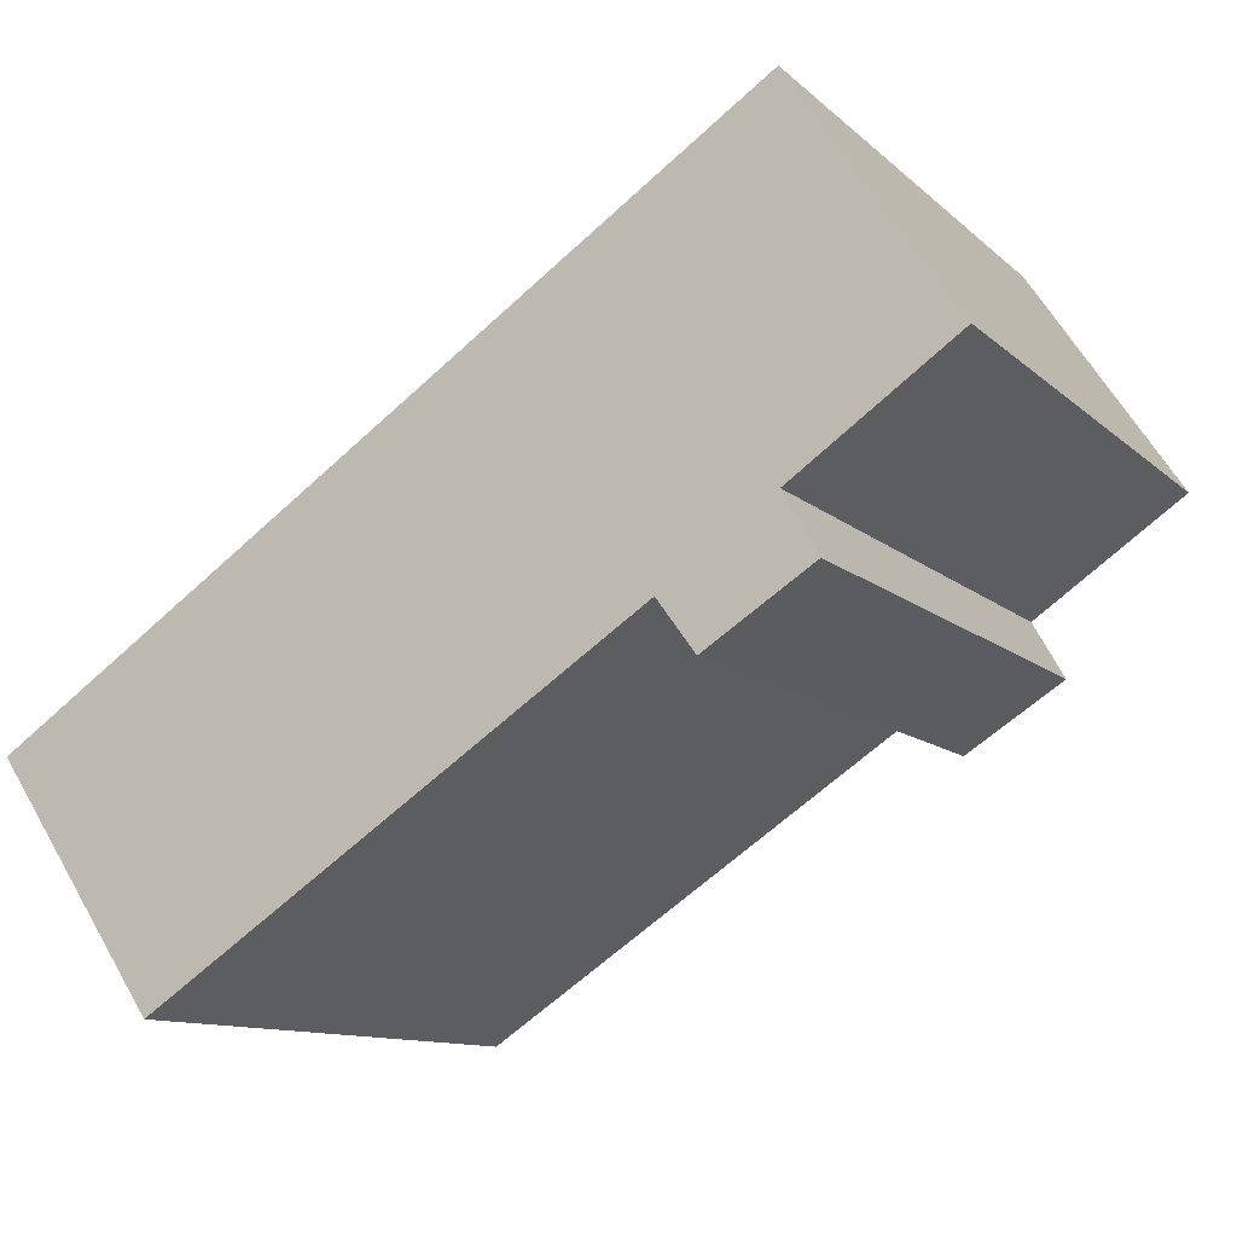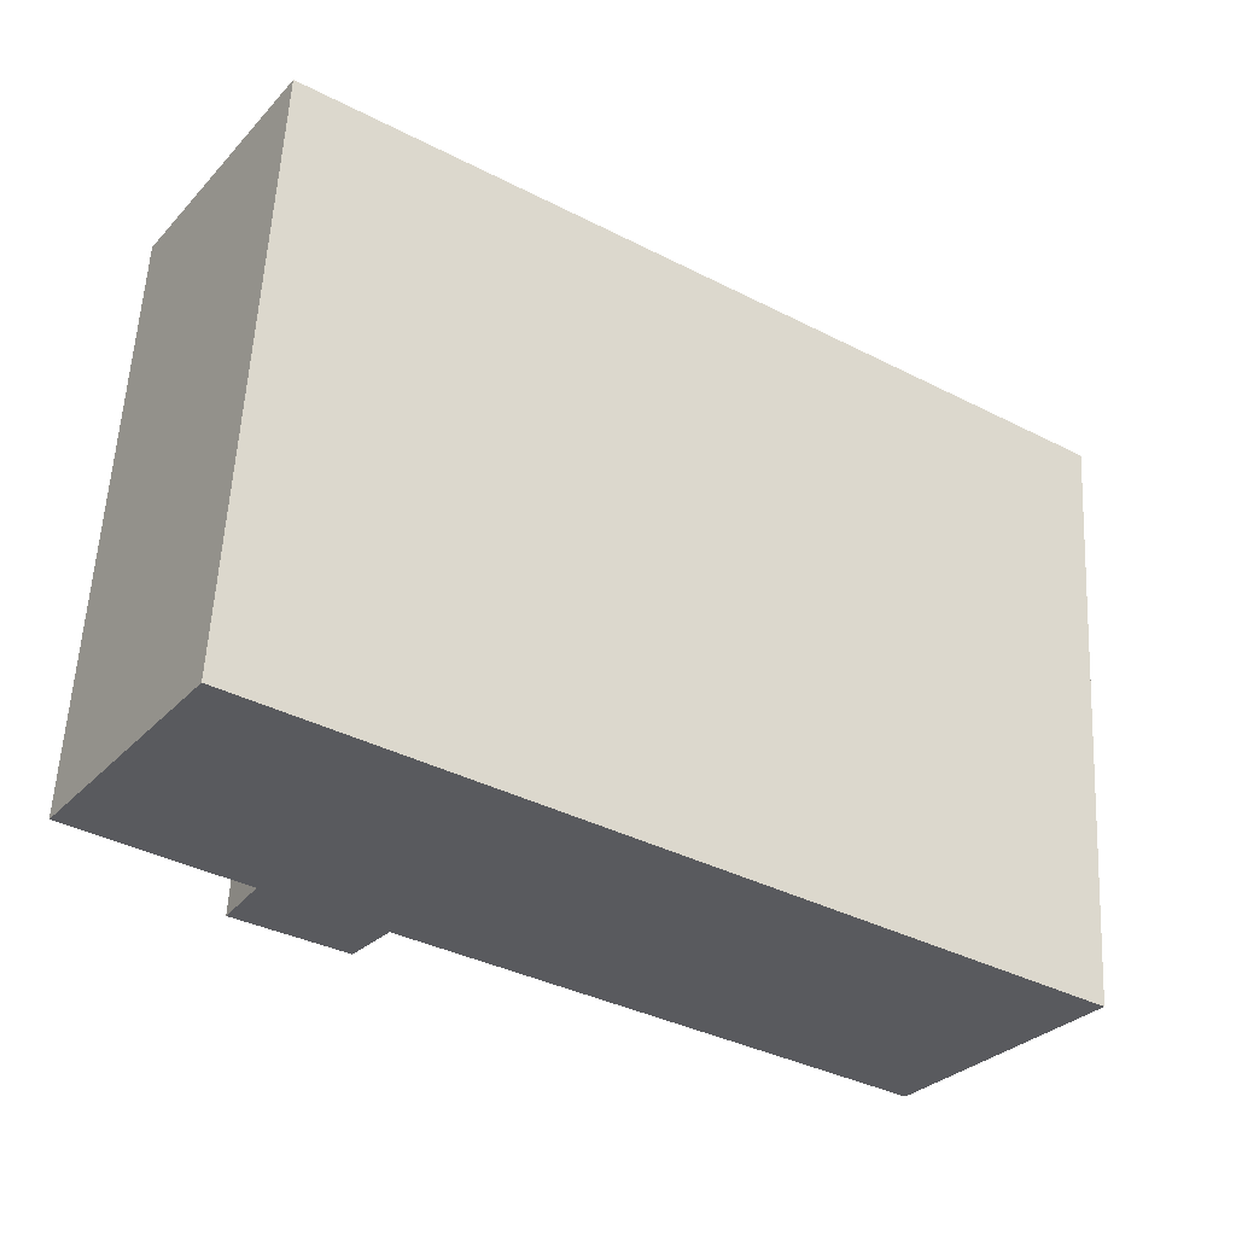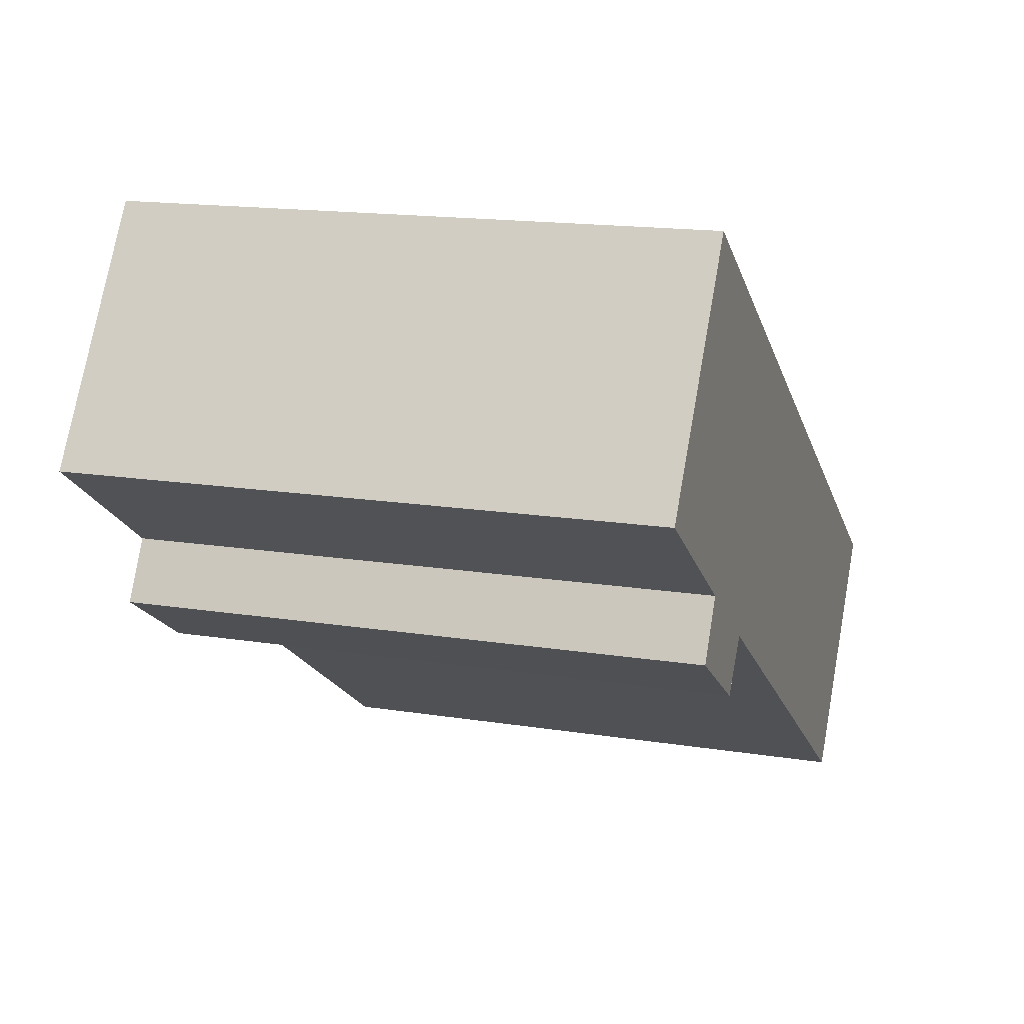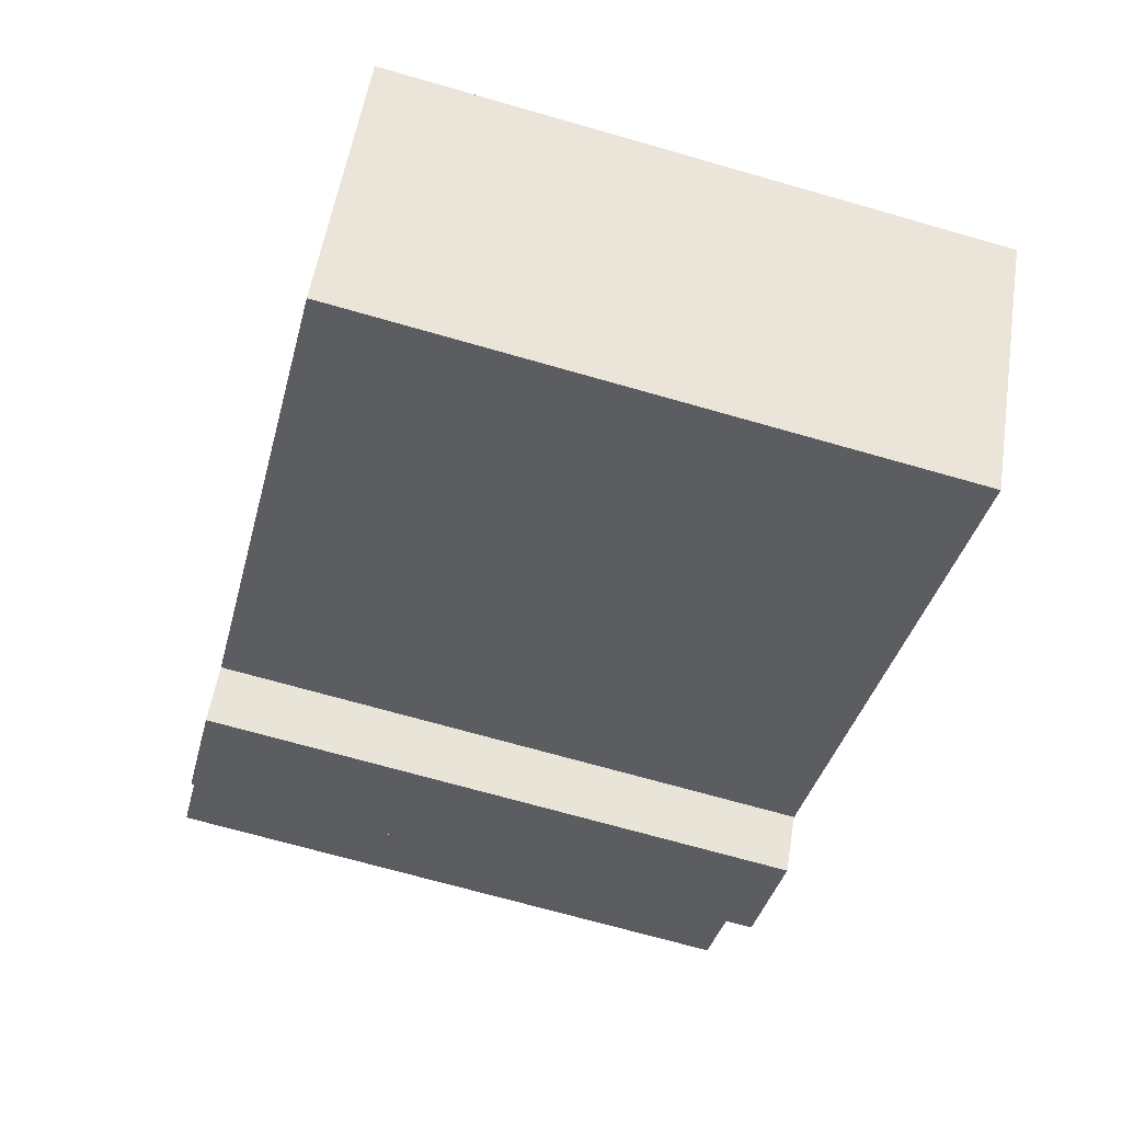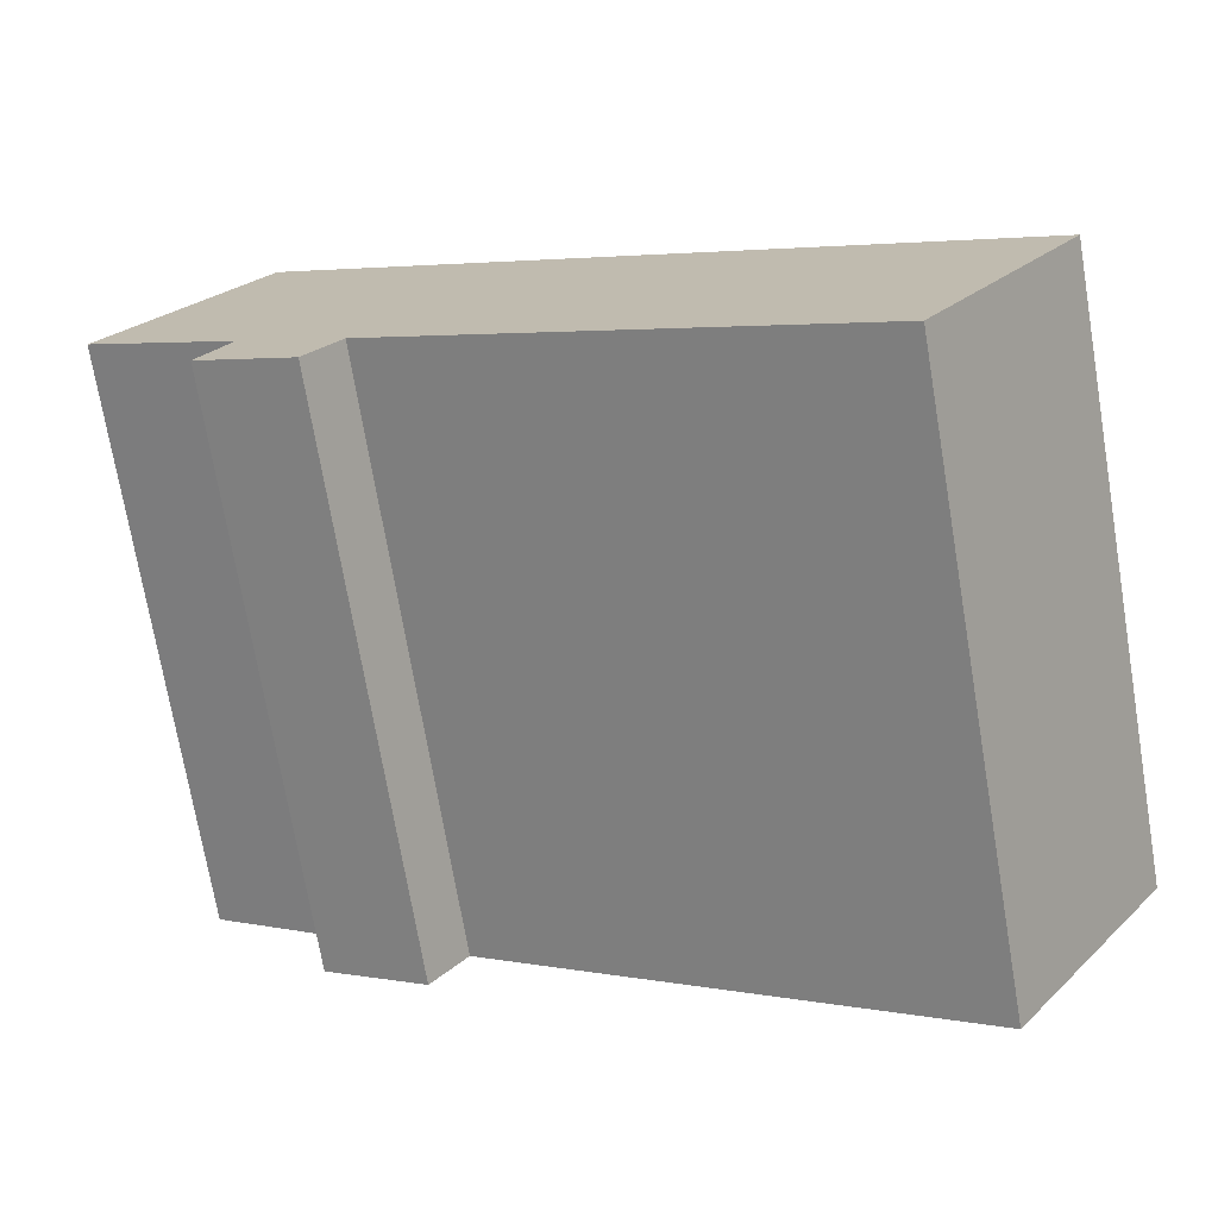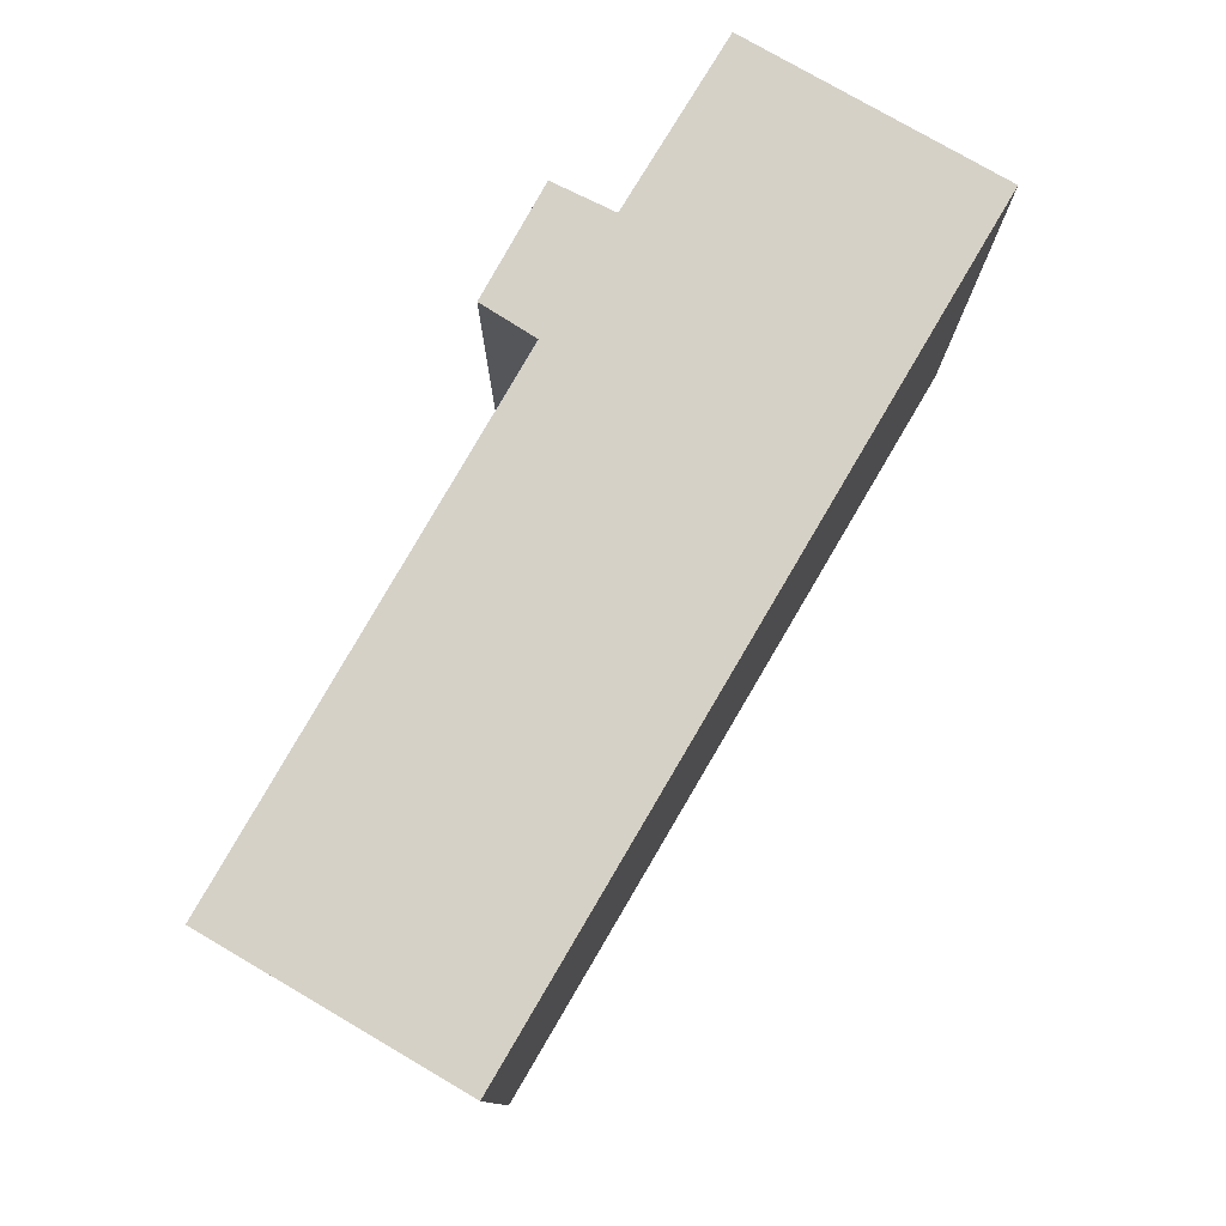
<metadata>
{"format":"obj","ext":"obj","renderer":"f3d","projection":"perspective","resolution":1024,"background":"white","views":[{"elev":-11.2,"azim":26.9,"up":"+Z"},{"elev":58.3,"azim":-177.0,"up":"+Z"},{"elev":15.8,"azim":108.6,"up":"+Z"},{"elev":-69.8,"azim":-106.0,"up":"+Z"},{"elev":-72.6,"azim":-170.4,"up":"+Z"},{"elev":79.2,"azim":-93.7,"up":"+Y"}]}
</metadata>
<code>
v  26.46 21.31 17.94
v  0 0 0
v  26.46 -1.099e-15 17.94
v  0.0004534 21.31 -0.000674
v  31.98 -5.872e-16 9.59
v  31.98 21.31 9.589
v  26.36 -3.475e-16 5.674
v  26.36 21.31 5.674
v  27.54 -2.208e-16 3.607
v  27.54 21.31 3.606
v  23.82 21.31 1.226
v  23.82 -7.51e-17 1.226
v  22.52 21.31 3.011
v  22.52 -1.844e-16 3.011
v  5.584 21.31 -8.249
v  5.583 5.051e-16 -8.248
g defaultobject
f 1 2 3
f 2 1 4
f 5 1 3
f 1 5 6
f 7 6 5
f 6 7 8
f 9 8 7
f 8 9 10
f 11 9 12
f 9 11 10
f 13 12 14
f 12 13 11
f 15 14 16
f 14 15 13
f 4 16 2
f 16 4 15
f 1 15 4
f 15 1 13
f 13 1 11
f 11 1 8
f 8 1 6
f 10 11 8
f 2 5 3
f 5 2 7
f 7 2 14
f 7 14 9
f 14 2 16
f 12 9 14

</code>
